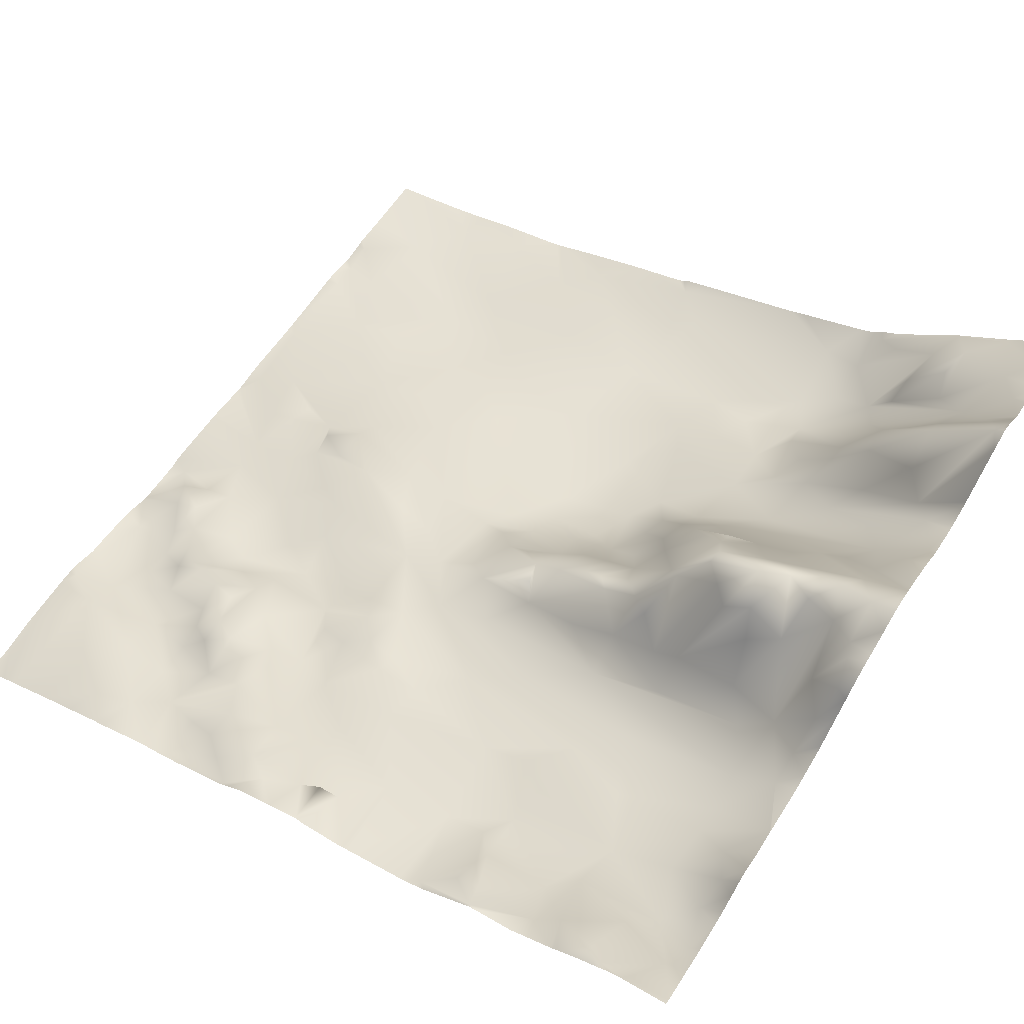
<metadata>
{"format":"obj","ext":"obj","renderer":"f3d","projection":"perspective","resolution":1024,"background":"white","views":[{"elev":67.6,"azim":31.7,"up":"+Y"}]}
</metadata>
<code>
o lod_0_214_Cube
v 664.8 29.4 -862.2
v 659.3 31.3 -858.4
v 657.5 30.14 -859.5
v 658.9 25.19 -864.7
v 666.2 29.03 -865
v 661.7 25 -866.8
v 652.9 25.28 -861.2
v 652 20.72 -867.1
v 649 19.75 -864.5
v 650 23.17 -860.1
v 643.4 22.75 -858.1
v 636.7 16.61 -858.5
v 640.2 18.54 -860.6
v 643.1 21.74 -860.5
v 641 19 -863
v 634.8 13.08 -867
v 639.4 14.82 -867.2
v 641.6 17.88 -864.6
v 641.5 14.7 -870.3
v 653.1 19.48 -871.9
v 633.5 10.02 -876.8
v 659.8 23.32 -872.7
v 626.9 10.93 -867
v 664.8 26.82 -869.7
v 665.3 29.19 -872.9
v 663.8 25.52 -876.5
v 660.3 21.36 -878.4
v 622.4 10.35 -863
v 600.8 2.895 -858.5
v 616.7 11.95 -858.1
v 609.6 7.192 -858.2
v 614 10.34 -860.3
v 620.3 13.6 -858
v 617.8 9.319 -862.2
v 620 10.27 -862.9
v 611.1 9.346 -862.2
v 616.9 5.83 -871.1
v 615.2 6.043 -868.2
v 606.8 5.959 -860.4
v 621.5 6.932 -875.3
v 611.7 2.163 -875.5
v 610.4 4.667 -867.5
v 607 6.365 -864.3
v 604 3.622 -862.8
v 604.9 4.941 -865.9
v 600.6 1.04 -863.5
v 596.3 -1.26 -864.6
v 603.1 3.31 -869.7
v 604.6 1.777 -873.8
v 607.1 -0.2429 -877
v 600.4 1.292 -872.3
v 602.9 -1.125 -876.7
v 598 -1.922 -870.2
v 598.1 -0.07495 -874.9
v 599.2 -3.288 -880.2
v 610 -0.3399 -881.7
v 595.7 -5.226 -883.3
v 616.7 4.323 -879.9
v 606.7 -2.206 -882.5
v 622.1 5.699 -879.6
v 613.3 2.499 -882.9
v 617.2 3.084 -882.3
v 611.2 1.098 -885.7
v 605 -4.081 -885.1
v 614.2 0.2381 -888.6
v 609.8 -0.796 -888.3
v 597 -5.035 -885.3
v 605.8 -4.803 -888.7
v 599.4 -7.186 -888.6
v 592 -9.056 -885.2
v 609.7 -3.473 -896.3
v 598.3 -8.374 -894.6
v 595 -9.835 -891.8
v 626.8 6.108 -884
v 617.9 0.97 -891.6
v 642.8 13.33 -881.3
v 632.6 8.413 -887.1
v 638.8 12.67 -877.4
v 642.1 14.98 -874.8
v 650 16.76 -878.3
v 647.3 14.66 -885.3
v 660.2 20.72 -881.4
v 667.1 28.91 -880.2
v 660.1 20.63 -885.7
v 664.8 24.99 -886.2
v 639.8 11.84 -890.6
v 661.3 24.39 -892.4
v 624.2 4.085 -892
v 657.8 20.86 -891.1
v 620.7 2.542 -896.8
v 647.8 16.05 -891.2
v 628 6.742 -895.7
v 655.3 22.42 -894.3
v 634.3 10.47 -894.9
v 639.6 14.07 -895.1
v 636.1 15.65 -898.9
v 648 19.58 -894.8
v 645 16.93 -894.9
v 642.2 20.08 -897.3
v 654.2 27.53 -898
v 640.1 19.5 -898.7
v 643.6 24.13 -901.7
v 648.4 27.85 -901.8
v 650.3 28.34 -899.7
v 646.5 28.3 -903.6
v 653.1 30.19 -900.4
v 652 32.55 -903.7
v 657.6 28.56 -899.6
v 655.3 33.23 -904.8
v 646.7 28.15 -905.2
v 642.5 22.2 -902.6
v 652.8 27.6 -907.8
v 637.9 15.9 -901.4
v 646 26.31 -906.9
v 637.2 12.1 -904.2
v 634.9 14.99 -900.4
v 632.9 13.91 -900.3
v 629.7 11.4 -899.7
v 633.3 7.193 -905.1
v 639.5 14.1 -907.3
v 635.5 6.556 -907.6
v 630.1 4.814 -905.2
v 632 2.229 -908.4
v 637.8 9.29 -910.3
v 643.5 21.55 -908.6
v 641.4 17.53 -910.1
v 646 21.58 -910
v 648.3 14.6 -913.5
v 639.1 10.87 -912.5
v 642.7 6.432 -916.7
v 634.5 2.214 -912.5
v 635.6 3.234 -914.6
v 638.9 1.978 -917.8
v 630.7 -3.552 -915.5
v 633.2 -2.677 -918.9
v 647.3 6.932 -920.1
v 640.3 0.1841 -924.7
v 649.7 11.82 -917.2
v 652.9 21.85 -911.8
v 655.6 19.74 -914.2
v 654.7 14.89 -918.5
v 661.1 22.04 -917
v 662.3 33.46 -908.5
v 652.9 11.39 -923.3
v 658.7 23.89 -913.7
v 658.1 16.92 -921.4
v 662.5 30.45 -911.4
v 658.2 33.47 -906.4
v 658.2 32.62 -903.8
v 660.7 35.54 -905.9
v 661.7 33.69 -902.6
v 664.5 37.75 -905
v 664.9 31.68 -913.7
v 664.6 35.41 -900.7
v 666.3 27.35 -917.8
v 662.8 30.1 -896.9
v 664.3 23.33 -922.6
v 662.4 22.03 -924.7
v 665.8 20.39 -948.4
v 661.1 14.08 -952.6
v 663.3 19.66 -945.4
v 665.5 23.48 -941.4
v 666.2 33.06 -931.8
v 665 27.19 -935.5
v 663.8 22.04 -938
v 659.5 25.04 -931.9
v 659.6 20.5 -935.5
v 661.2 16.27 -940.5
v 655.9 13.38 -936.4
v 659.7 22.52 -927.8
v 653.9 15.24 -933.8
v 655.5 14.83 -925.9
v 654 16.83 -929.9
v 648.4 7.321 -926.4
v 650.1 10.43 -929.5
v 644.3 2.592 -927.1
v 650 8.38 -932.3
v 645.9 3.211 -930.5
v 643.3 -0.306 -933.8
v 640.4 -0.927 -929.8
v 643.2 -3.044 -937.1
v 649.2 3.864 -935.9
v 651.4 5.378 -938.3
v 649.5 1.529 -942.2
v 636.4 -5.415 -935.3
v 652 5.069 -942.6
v 634.4 -3.322 -930.8
v 657.4 11.94 -942.7
v 631 -5.076 -927.2
v 657.4 14.85 -948.3
v 656.5 13.37 -945.5
v 652.5 7.594 -944.9
v 653.8 10.02 -948.5
v 655.3 9.005 -952.9
v 649 4.276 -949.7
v 646.5 0.469 -951.9
v 645.3 -1.958 -948.1
v 645.3 -2.446 -943.1
v 640.6 -4.498 -949.3
v 641.1 -4.683 -941.4
v 631.1 -7.989 -936.9
v 622.5 -11.38 -947.1
v 629 -7.784 -931.3
v 620.5 -12.02 -941.2
v 618.7 -11.6 -936.2
v 626.1 -6.675 -922.9
v 616.5 -10.64 -927.3
v 622.2 -6.346 -914.6
v 622.9 -4.229 -910.7
v 607.9 -13.87 -927.9
v 628.7 -1.803 -910.3
v 627 -0.2559 -908.2
v 617.7 -5.369 -908.4
v 626.9 1.9 -904.7
v 621.4 -3.199 -907.2
v 626.3 8.198 -899.9
v 626.8 8.149 -897.6
v 623.9 4.667 -901.9
v 621.3 2.291 -902.2
v 617.9 -1.294 -899
v 618.9 -1.318 -904.5
v 615.7 -3.964 -905.3
v 614 -2.485 -897.4
v 608.8 -6.448 -906.5
v 609.8 -5.044 -901.1
v 605.1 -6.364 -902.4
v 607.3 -11.62 -921.3
v 602.7 -9.283 -907.8
v 601.4 -11.88 -916.1
v 603.1 -14.32 -925.2
v 601.7 -17.46 -932.7
v 597 -17.26 -926.7
v 608.5 -15.63 -938.7
v 596.2 -15.07 -920.1
v 611.2 -15.78 -944.9
v 593.7 -13.76 -912.7
v 590 -17.17 -919.8
v 592.8 -13.13 -910.5
v 587.2 -20.93 -928.8
v 587.7 -16.89 -910.5
v 591.1 -22.16 -935.1
v 585 -19.87 -922.9
v 594.7 -21.7 -939.9
v 580.7 -22.6 -927.7
v 602.2 -19.39 -946.1
v 578.3 -21.43 -915.2
v 606.3 -18.64 -949.9
v 573.1 -25.12 -922.7
v 618.7 -13.58 -951.5
v 592.6 -23.91 -950.3
v 584.4 -26.81 -949.8
v 579.6 -27.17 -944.3
v 577.8 -25.53 -935.3
v 573.1 -28.01 -940.4
v 573.4 -27.75 -936.5
v 573.6 -26.23 -932.9
v 573.7 -23.1 -913.6
v 572.1 -23.6 -911.1
v 578.8 -19.88 -909.3
v 583.5 -18.7 -911.9
v 582.4 -18.07 -909.3
v 580.5 -18.3 -903.8
v 586.6 -15.34 -903.5
v 589 -14.85 -905.9
v 580.7 -17.23 -899.8
v 588.7 -15.13 -908.7
v 592.5 -12.51 -906.3
v 597.3 -9.688 -905.4
v 593.4 -12.03 -901.3
v 596.9 -9.118 -899.2
v 588.6 -13.67 -897.3
v 586.9 -12.18 -889.1
v 582.6 -15.18 -894.6
v 590.4 -10.77 -887.3
v 586 -8.146 -882.7
v 583.9 -9.929 -884.6
v 588.2 -6.102 -882
v 582.2 -11.9 -887.7
v 584.1 -10.37 -881.9
v 580.7 -13.61 -883.3
v 591.1 -4.984 -881
v 585.1 -10.16 -878.6
v 580.6 -12.49 -879.8
v 594.4 -2.858 -880
v 578 -12.13 -875.5
v 591.1 -6.961 -877.9
v 586.7 -7.909 -873.2
v 592.7 -3.848 -874.8
v 595.3 -1.414 -876.5
v 595.1 -2.013 -873.4
v 592.5 -4.581 -872
v 592.5 -3.947 -867.8
v 586.5 -5.257 -868.5
v 592.4 -0.6509 -862
v 582.1 -7.743 -872.1
v 577.1 -9.357 -871.8
v 582.9 -5.454 -863.6
v 587.5 -2.378 -861.1
v 664.9 26.39 -889.6
v 665.3 30.38 -893
v 665.9 34.24 -895.9
v 665.2 35.86 -898.8
v 572.6 -10.85 -861
v 572.7 -10.87 -865.6
v 573.1 -11.85 -874.3
v 572.8 -14.77 -878.8
v 574.7 -16.1 -885.3
v 579.5 -14.56 -886.6
v 580.5 -12.69 -890.4
v 577.5 -14.81 -890.3
v 576.6 -15.43 -892.9
v 578.9 -17.37 -894.6
v 574 -19.21 -892.3
v 573.9 -19.88 -895.8
v 626.2 13.36 -857.8
v 621.4 13.27 -857.8
v 620.4 13.7 -857.8
v 617 12.19 -857.8
v 616.5 12.04 -857.8
v 626.8 13.61 -857.8
v 615.7 11.59 -857.8
v 612.5 10.35 -857.8
v 610.3 8.056 -857.8
v 609.6 7.325 -857.8
v 602.9 4.156 -857.8
v 600.9 3.296 -857.8
v 599 2.879 -857.8
v 597.7 2.595 -857.8
v 597.2 2.503 -857.8
v 591.2 -0.71 -857.8
v 589.5 -1.358 -857.8
v 585.7 -3.368 -857.8
v 581.4 -5.526 -857.8
v 578.2 -7.367 -857.8
v 576.1 -8.487 -857.8
v 574.3 -9.516 -857.8
v 575.1 -8.996 -857.8
v 571.9 -11.94 -870
v 571.9 -11.44 -866.5
v 571.9 -10.52 -857.8
v 571.9 -11.12 -860.9
v 571.9 -11.28 -865.8
v 571.9 -11.2 -861.4
v 571.9 -12.29 -872.6
v 571.9 -12.61 -874.3
v 571.9 -12.95 -875.6
v 571.9 -14.92 -878.8
v 571.9 -15.77 -882
v 571.9 -17.14 -886.2
v 571.9 -19.06 -889.8
v 571.9 -18.98 -889.4
v 621.6 -12 -953.1
v 618.4 -13.47 -953.1
v 617.6 -14.09 -953.1
v 610.9 -17 -953.1
v 608.7 -17.95 -953.1
v 616.9 -14.62 -953.1
v 604 -20.03 -953.1
v 598.3 -22.74 -953.1
v 597.5 -23.08 -953.1
v 596.6 -23.39 -953.1
v 589.4 -25.49 -953.1
v 585.2 -27.01 -953.1
v 571.9 -19.29 -890.1
v 571.9 -20.03 -893.6
v 571.9 -20.44 -895.8
v 571.9 -20.22 -897
v 571.9 -21.89 -905.2
v 571.9 -22.06 -905.9
v 571.9 -23.52 -910.6
v 571.9 -24.05 -915.4
v 571.9 -23.74 -911.5
v 571.9 -25.43 -922.3
v 571.9 -25.56 -923.1
v 571.9 -25.79 -924.3
v 571.9 -28.04 -936.6
v 571.9 -27.07 -934.2
v 571.9 -26.89 -932.9
v 573.3 -30.34 -953.1
v 572.6 -30.54 -953.1
v 571.9 -28.59 -941.6
v 571.9 -29.38 -945.4
v 572.1 -30.66 -953.1
v 571.9 -30.65 -952.7
v 571.9 -28.65 -940.8
v 571.9 -28.56 -937.9
v 571.9 -30.72 -953.1
v 580.7 -28.44 -953.1
v 571.9 -23.7 -911.2
v 667.2 31.59 -873
v 667.2 30.52 -871.7
v 667.2 31.96 -873.8
v 667.2 29.38 -877.2
v 667.2 31.71 -874.6
v 667.2 33.55 -857.8
v 667.2 33.55 -857.8
v 667.1 33.55 -857.8
v 660.5 32.26 -857.8
v 658.8 30.96 -857.8
v 656.8 29.68 -857.8
v 654.4 27.67 -857.8
v 653.7 27 -857.8
v 648.8 23.76 -857.8
v 667.2 31.28 -862.3
v 667.2 32.97 -858.5
v 662.1 32.83 -857.8
v 654 27.23 -857.8
v 667.2 30.02 -865.2
v 667.2 30.17 -864.4
v 667.2 29.44 -868.4
v 667.2 29.5 -869.9
v 667.2 28.99 -880.2
v 667.2 28.92 -880.3
v 667.2 26.9 -886.3
v 644.2 22.97 -857.8
v 643.6 22.78 -857.8
v 642.8 22.13 -857.8
v 637.7 17.45 -857.8
v 636.3 16.66 -857.8
v 634.4 15.72 -857.8
v 627.5 13.8 -857.8
v 667.2 27.41 -887.9
v 667.2 28.34 -890.2
v 667.2 28.92 -891.1
v 667.2 31.87 -893.8
v 667.2 33.8 -895.4
v 667.2 35.75 -896.9
v 667.2 37.2 -899
v 667.2 37.18 -900.1
v 667.2 38.12 -902.6
v 667.2 39.31 -904.8
v 667.2 38.66 -906.9
v 667.2 32.8 -913.8
v 667.2 36.85 -909.3
v 667.2 38.08 -907.7
v 667.2 37.52 -908.2
v 667.2 29.08 -916.8
v 667.2 27.99 -918.1
v 667.2 26.21 -922.3
v 667.2 26.4 -923.2
v 667.2 26.88 -924.9
v 667.2 26.39 -921.5
v 667.2 27.25 -925.2
v 667.2 32.35 -929.9
v 667.2 34.16 -931.8
v 667.2 31.38 -934.5
v 667.2 28.4 -936.6
v 667.2 33.72 -932.5
v 667.2 26.12 -938.2
v 667.2 24.69 -941.7
v 667.2 25.68 -940.4
v 667.2 23.57 -944.1
v 667.2 22.25 -947
v 667.2 21.8 -948.7
v 667.2 21.49 -949.1
v 667.2 20 -952.2
v 667.2 19.6 -953.1
v 662.3 15 -953.1
v 645 -1.049 -953.1
v 643.2 -2.107 -953.1
v 645.9 0.1013 -953.1
v 635.1 -5.977 -953.1
v 633.3 -6.96 -953.1
v 661.3 14.07 -953.1
v 655.7 9.251 -953.1
v 655.3 8.965 -953.1
v 648 1.688 -953.1
f 2 406 1
f 2 1 4
f 3 2 4
f 1 409 5
f 4 1 6
f 1 5 6
f 7 3 4
f 8 4 6
f 7 4 8
f 9 7 8
f 402 7 10
f 10 7 9
f 415 10 11
f 11 10 9
f 12 11 13
f 11 14 13
f 11 9 14
f 12 13 15
f 13 14 15
f 12 15 17
f 12 17 16
f 15 14 18
f 17 15 18
f 14 9 18
f 18 19 17
f 18 9 19
f 17 19 16
f 19 9 20
f 9 8 20
f 8 6 20
f 16 19 21
f 20 6 22
f 23 16 21
f 23 421 16
f 6 24 22
f 6 5 24
f 5 410 24
f 22 24 25
f 24 410 411
f 24 391 25
f 25 390 392
f 25 394 26
f 22 25 26
f 22 26 27
f 20 22 27
f 33 316 28
f 30 34 32
f 30 33 34
f 33 28 35
f 34 33 35
f 34 35 28
f 31 32 36
f 36 32 34
f 34 28 37
f 28 23 37
f 36 34 38
f 38 34 37
f 39 31 36
f 29 31 39
f 37 23 40
f 40 23 21
f 38 37 41
f 37 40 41
f 36 38 42
f 42 38 41
f 39 36 43
f 43 36 42
f 44 39 43
f 29 39 44
f 44 43 45
f 43 42 45
f 29 44 46
f 46 44 45
f 47 29 46
f 46 45 47
f 48 45 42
f 47 45 48
f 48 42 49
f 49 42 50
f 42 41 50
f 51 48 49
f 49 50 52
f 51 49 52
f 53 48 51
f 53 47 48
f 51 52 54
f 53 51 54
f 55 52 50
f 54 52 55
f 50 41 56
f 57 54 55
f 41 58 56
f 41 40 58
f 50 56 59
f 58 40 60
f 40 21 60
f 56 58 61
f 58 60 62
f 58 62 61
f 59 56 63
f 56 61 63
f 50 59 64
f 59 63 64
f 50 64 55
f 61 65 63
f 61 62 65
f 64 63 66
f 63 65 66
f 55 64 67
f 57 55 67
f 64 66 68
f 67 64 69
f 69 64 68
f 70 57 67
f 70 67 69
f 68 66 71
f 66 65 71
f 72 69 68
f 72 68 71
f 73 69 72
f 62 74 65
f 62 60 74
f 21 74 60
f 65 74 75
f 65 75 71
f 21 76 74
f 74 77 75
f 74 76 77
f 21 78 76
f 21 19 78
f 19 79 78
f 78 79 76
f 19 20 79
f 79 20 80
f 79 80 76
f 20 27 80
f 76 80 81
f 77 76 81
f 80 27 82
f 80 82 81
f 27 83 82
f 26 83 27
f 82 84 81
f 393 83 26
f 82 83 85
f 82 85 84
f 83 412 413
f 413 85 83
f 81 84 86
f 77 81 86
f 84 85 87
f 88 77 86
f 75 77 88
f 84 89 86
f 84 87 89
f 75 88 90
f 86 89 91
f 88 92 90
f 88 86 92
f 91 89 93
f 89 87 93
f 86 94 92
f 86 95 94
f 86 91 95
f 92 94 96
f 94 95 96
f 97 91 93
f 91 98 95
f 98 91 97
f 95 98 99
f 93 100 97
f 95 99 101
f 95 101 96
f 99 98 102
f 99 102 101
f 98 97 103
f 98 103 102
f 97 104 103
f 102 103 105
f 97 106 104
f 97 100 106
f 104 107 103
f 104 106 107
f 103 107 105
f 100 108 106
f 100 93 108
f 93 87 108
f 106 109 107
f 106 108 109
f 105 107 110
f 107 109 110
f 102 105 111
f 111 105 110
f 101 102 111
f 110 109 112
f 113 101 111
f 96 101 113
f 111 110 114
f 114 110 112
f 113 111 115
f 96 113 116
f 116 113 115
f 96 116 117
f 117 116 115
f 118 96 117
f 92 96 118
f 117 115 119
f 118 117 119
f 115 111 120
f 111 114 120
f 119 115 121
f 121 115 120
f 118 119 122
f 119 121 123
f 122 119 123
f 121 120 124
f 123 121 124
f 120 114 125
f 120 126 124
f 120 125 126
f 125 114 127
f 125 127 126
f 114 128 127
f 127 128 126
f 114 112 128
f 124 126 129
f 126 128 130
f 129 126 130
f 124 129 131
f 123 124 131
f 131 129 132
f 129 130 133
f 132 129 133
f 131 132 134
f 123 131 134
f 132 133 135
f 134 132 135
f 130 136 133
f 135 133 137
f 133 136 137
f 128 138 130
f 130 138 136
f 128 139 138
f 112 139 128
f 139 140 138
f 139 112 140
f 138 141 136
f 140 142 138
f 138 142 141
f 112 143 140
f 136 141 144
f 143 145 140
f 140 145 142
f 141 146 144
f 142 146 141
f 143 147 145
f 145 147 142
f 112 148 143
f 109 148 112
f 109 149 148
f 108 149 109
f 149 150 148
f 148 150 143
f 108 151 149
f 149 151 150
f 87 151 108
f 150 152 143
f 151 152 150
f 143 436 147
f 152 435 143
f 147 434 153
f 147 153 142
f 151 154 152
f 153 155 142
f 430 152 154
f 152 431 432
f 156 154 151
f 87 156 151
f 153 437 155
f 142 155 157
f 155 442 157
f 142 157 146
f 146 157 144
f 157 439 440
f 157 441 158
f 144 157 158
f 159 454 455
f 159 455 456
f 456 457 458
f 161 159 160
f 161 453 159
f 162 452 161
f 158 441 443
f 158 443 444
f 163 445 448
f 444 163 158
f 164 446 447
f 163 446 164
f 447 165 164
f 166 163 164
f 167 164 165
f 167 166 164
f 165 162 168
f 167 165 168
f 168 162 161
f 169 166 167
f 169 167 168
f 170 163 166
f 170 158 163
f 171 166 169
f 158 170 172
f 144 158 172
f 173 170 166
f 172 170 173
f 173 166 171
f 144 172 174
f 174 172 173
f 136 144 174
f 137 136 174
f 174 173 175
f 137 174 176
f 176 174 175
f 175 173 177
f 173 171 177
f 176 175 178
f 175 177 178
f 176 178 179
f 178 177 179
f 180 176 179
f 137 176 180
f 179 177 181
f 180 179 181
f 177 171 182
f 177 182 181
f 182 171 183
f 181 182 183
f 171 169 183
f 169 168 183
f 181 183 184
f 183 168 184
f 185 180 181
f 184 168 186
f 187 180 185
f 137 180 187
f 168 188 186
f 168 161 188
f 189 137 187
f 189 135 137
f 188 161 190
f 190 161 160
f 186 188 191
f 191 188 190
f 186 191 192
f 192 191 190
f 184 186 192
f 192 190 193
f 184 192 193
f 194 190 160
f 193 190 194
f 160 465 194
f 160 458 464
f 195 193 194
f 195 194 196
f 194 467 196
f 197 193 195
f 197 195 196
f 184 193 197
f 196 467 461
f 196 459 197
f 198 184 197
f 181 184 198
f 197 460 199
f 199 198 197
f 200 181 198
f 200 198 199
f 185 181 200
f 185 200 201
f 201 187 185
f 202 200 199
f 203 187 201
f 189 187 203
f 201 200 204
f 204 200 202
f 205 203 201
f 205 201 204
f 206 189 203
f 206 135 189
f 134 135 206
f 207 206 203
f 207 203 205
f 208 134 206
f 208 206 207
f 209 134 208
f 210 207 205
f 209 211 134
f 211 123 134
f 212 123 211
f 212 211 209
f 212 122 123
f 213 209 208
f 214 122 212
f 214 118 122
f 215 212 209
f 215 214 212
f 213 215 209
f 216 118 214
f 92 118 216
f 217 92 216
f 92 217 90
f 90 217 216
f 216 214 218
f 219 216 218
f 219 218 214
f 90 216 219
f 219 214 215
f 90 219 220
f 221 219 215
f 220 219 221
f 221 215 222
f 222 220 221
f 222 215 213
f 223 90 220
f 223 220 222
f 223 75 90
f 71 75 223
f 224 222 213
f 223 222 224
f 71 223 225
f 223 224 225
f 226 71 225
f 224 213 227
f 227 213 208
f 227 208 207
f 227 207 210
f 225 224 228
f 226 225 228
f 224 227 229
f 228 224 229
f 230 227 210
f 229 227 230
f 230 210 231
f 232 229 230
f 232 230 231
f 231 210 233
f 210 205 233
f 234 229 232
f 233 205 235
f 235 205 204
f 236 229 234
f 236 228 229
f 237 234 232
f 236 234 237
f 238 228 236
f 237 232 239
f 240 238 236
f 240 236 237
f 239 232 241
f 241 232 231
f 242 237 239
f 241 231 243
f 231 233 243
f 244 239 241
f 244 242 239
f 243 233 245
f 233 235 245
f 246 237 242
f 246 240 237
f 245 235 247
f 246 242 248
f 248 242 244
f 235 249 247
f 235 204 249
f 249 204 202
f 202 199 249
f 245 359 360
f 247 355 356
f 250 360 361
f 243 245 250
f 247 356 358
f 243 250 251
f 362 251 250
f 250 361 362
f 252 243 251
f 241 243 252
f 251 363 388
f 253 241 252
f 253 244 241
f 252 379 380
f 253 252 254
f 244 253 255
f 255 253 254
f 254 386 255
f 256 244 255
f 248 244 256
f 255 377 256
f 256 375 248
f 248 371 257
f 257 246 248
f 257 372 258
f 258 259 257
f 259 246 257
f 259 260 246
f 260 240 246
f 259 261 260
f 261 240 260
f 258 262 259
f 259 262 261
f 263 240 261
f 262 263 261
f 263 264 240
f 262 368 265
f 264 266 240
f 266 238 240
f 264 267 266
f 266 267 238
f 267 268 238
f 264 268 267
f 238 268 228
f 226 228 268
f 71 226 268
f 264 269 268
f 263 269 264
f 270 71 268
f 269 270 268
f 72 71 270
f 73 72 270
f 271 269 263
f 271 270 269
f 271 263 262
f 271 73 270
f 265 271 262
f 272 73 271
f 273 271 265
f 272 271 273
f 274 73 272
f 274 69 73
f 70 69 274
f 275 274 272
f 275 70 274
f 275 272 276
f 275 277 70
f 276 272 278
f 278 272 273
f 279 275 276
f 279 277 275
f 280 276 278
f 280 279 276
f 277 281 70
f 281 57 70
f 282 277 279
f 282 281 277
f 283 279 280
f 282 279 283
f 284 57 281
f 285 282 283
f 285 283 280
f 282 286 281
f 286 284 281
f 287 286 282
f 285 287 282
f 288 284 286
f 287 288 286
f 284 289 57
f 288 289 284
f 289 54 57
f 290 54 289
f 290 289 288
f 53 54 290
f 291 290 288
f 291 53 290
f 287 291 288
f 292 53 291
f 292 291 287
f 292 47 53
f 293 292 287
f 294 47 292
f 293 294 292
f 329 47 294
f 295 293 287
f 285 295 287
f 296 293 295
f 296 295 285
f 297 294 293
f 297 293 296
f 298 294 297
f 331 294 298
f 297 333 298
f 85 414 422
f 299 423 424
f 422 299 85
f 85 299 87
f 299 424 425
f 87 299 300
f 300 425 426
f 87 300 156
f 154 429 430
f 300 301 156
f 426 301 300
f 156 302 154
f 156 301 302
f 302 429 154
f 427 302 301
f 199 460 462
f 199 462 463
f 249 463 352
f 249 352 353
f 249 353 354
f 303 337 304
f 304 335 296
f 304 338 339
f 305 296 285
f 305 285 306
f 306 285 307
f 285 280 307
f 307 280 308
f 308 280 278
f 308 278 309
f 309 278 273
f 307 308 310
f 308 309 310
f 310 351 307
f 309 273 311
f 310 309 311
f 311 273 312
f 273 265 312
f 313 310 311
f 311 312 314
f 313 311 314
f 312 265 314
f 314 367 366
f 327 326 29
f 332 331 298
f 320 28 315
f 330 329 294
f 383 387 384
f 343 341 303
f 343 304 342
f 321 32 322
f 442 439 157
f 465 466 194
f 350 313 364
f 421 420 16
f 434 433 153
f 375 374 248
f 397 396 395
f 437 438 155
f 405 404 1
f 416 415 11
f 351 349 307
f 370 262 258
f 391 390 25
f 358 359 247
f 451 450 162
f 357 355 249
f 374 373 248
f 401 7 407
f 354 357 249
f 321 319 30
f 339 342 304
f 401 400 3
f 388 379 251
f 327 47 328
f 365 314 366
f 394 393 26
f 348 306 307
f 319 318 30
f 333 332 298
f 335 297 296
f 399 3 400
f 381 385 254
f 417 416 11
f 344 296 305
f 345 344 305
f 346 306 347
f 420 12 16
f 386 376 255
f 419 418 12
f 323 32 31
f 346 345 305
f 453 454 159
f 324 323 31
f 372 389 258
f 417 12 418
f 325 31 29
f 397 395 405
f 377 378 256
f 326 325 29
f 382 254 252
f 409 408 5
f 382 252 380
f 340 303 341
f 349 348 307
f 316 315 28
f 449 162 165
f 368 367 265
f 399 398 2
f 365 364 313
f 318 33 30
f 403 402 10
f 389 370 258
f 2 398 406
f 1 404 409
f 402 407 7
f 415 403 10
f 23 320 421
f 5 408 410
f 24 411 391
f 25 392 394
f 33 317 316
f 393 412 83
f 413 414 85
f 143 435 436
f 152 432 435
f 147 436 434
f 430 431 152
f 153 433 437
f 155 438 442
f 157 440 441
f 458 160 159
f 159 456 458
f 161 452 453
f 162 450 452
f 444 445 163
f 163 448 446
f 447 449 165
f 160 464 465
f 194 466 467
f 196 461 459
f 197 459 460
f 245 247 359
f 247 249 355
f 250 245 360
f 362 363 251
f 252 251 379
f 254 385 386
f 255 376 377
f 256 378 375
f 248 373 371
f 257 371 372
f 262 369 368
f 329 328 47
f 331 330 294
f 297 334 333
f 422 423 299
f 300 299 425
f 426 427 301
f 302 428 429
f 427 428 302
f 249 199 463
f 303 336 337
f 304 337 335
f 304 296 338
f 310 350 351
f 314 265 367
f 320 23 28
f 343 303 304
f 321 30 32
f 350 310 313
f 370 369 262
f 401 3 7
f 327 29 47
f 365 313 314
f 348 347 306
f 335 334 297
f 399 2 3
f 344 338 296
f 346 305 306
f 420 419 12
f 323 322 32
f 417 11 12
f 325 324 31
f 1 406 405
f 406 397 405
f 382 381 254
f 383 384 380
f 384 382 380
f 340 336 303
f 449 451 162
f 318 317 33

</code>
